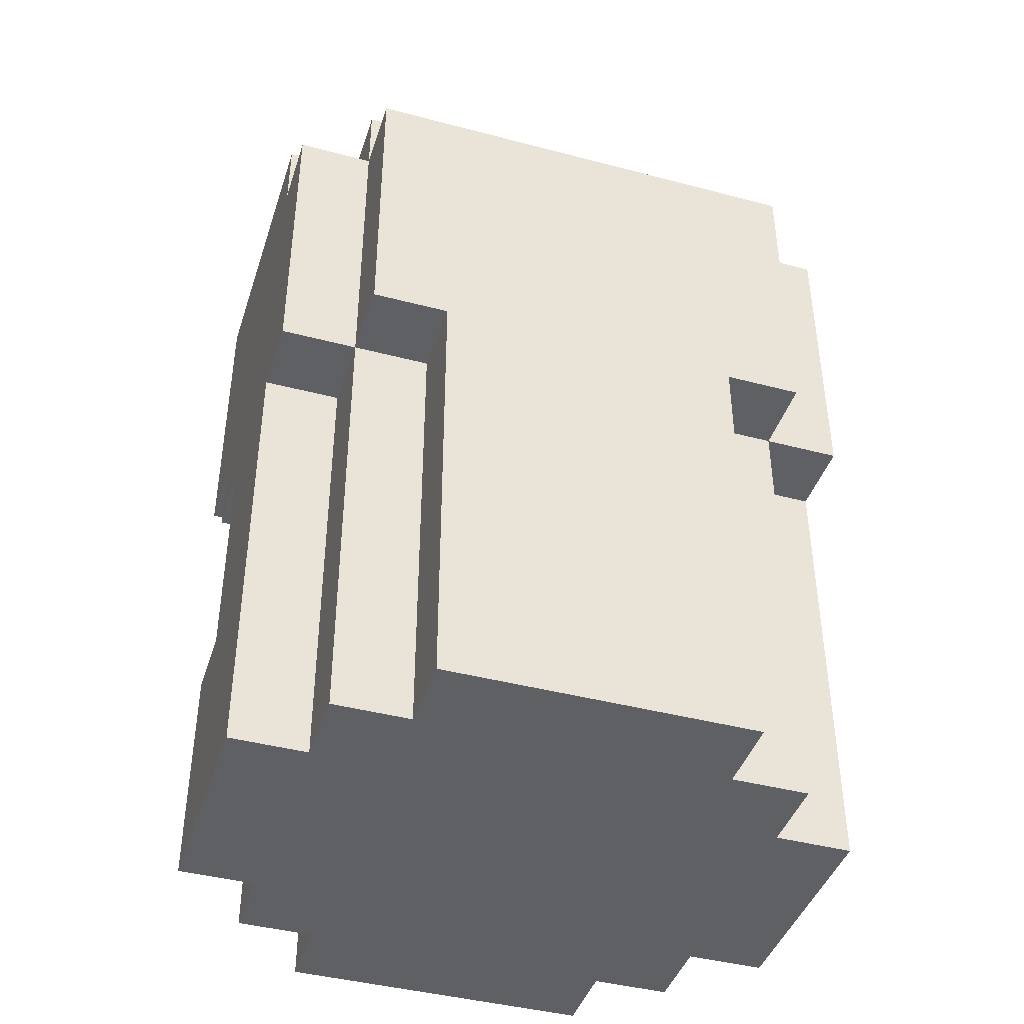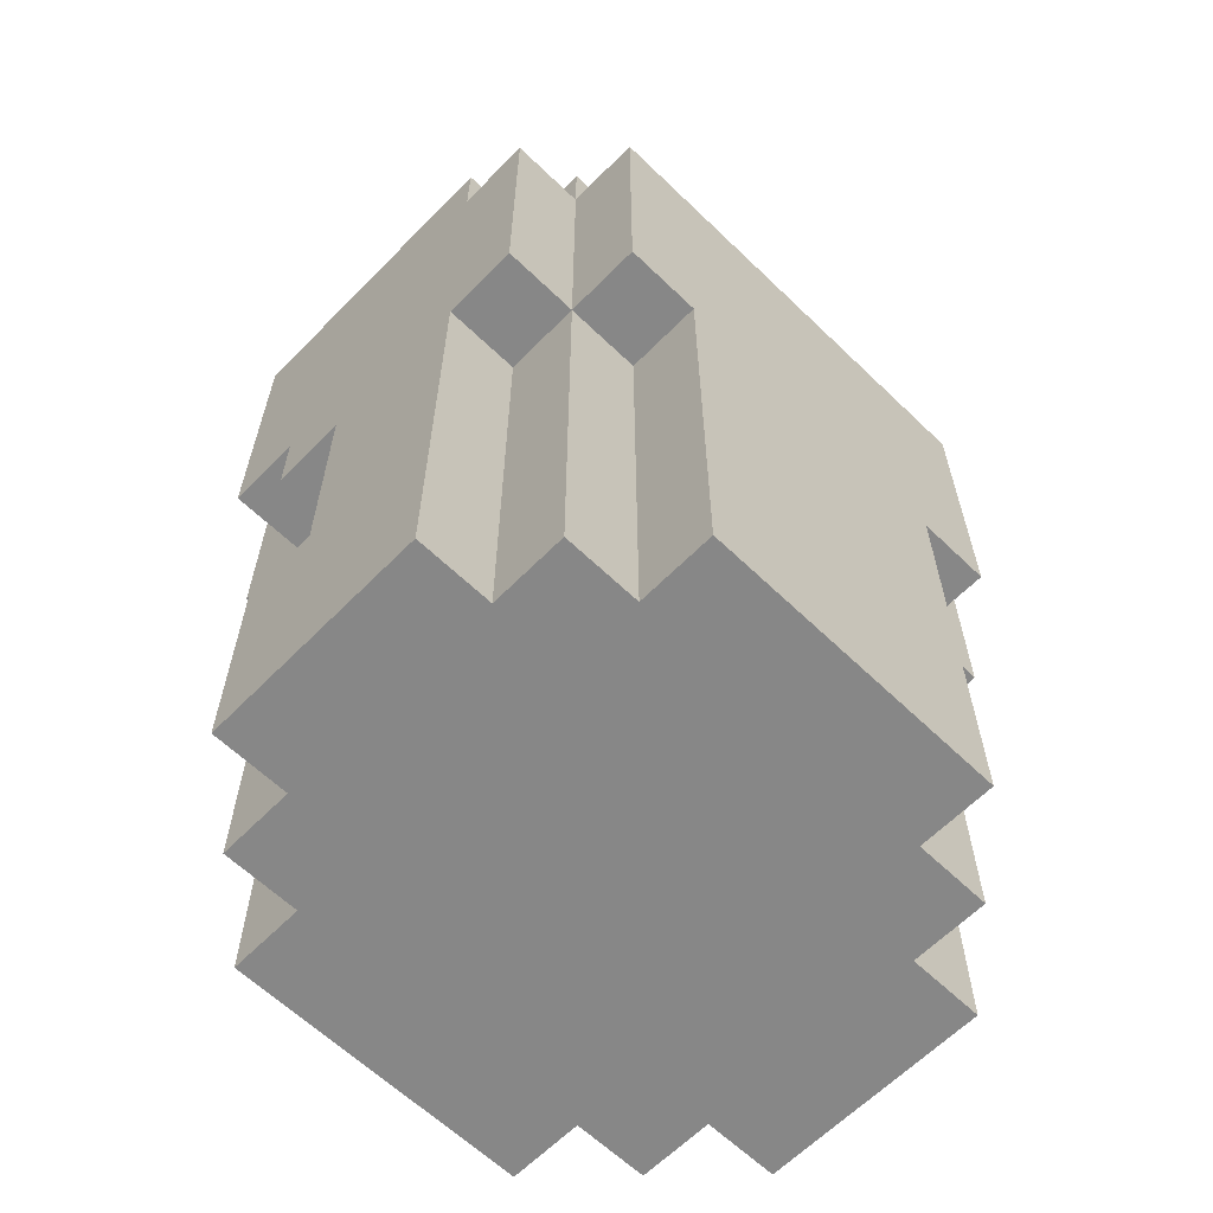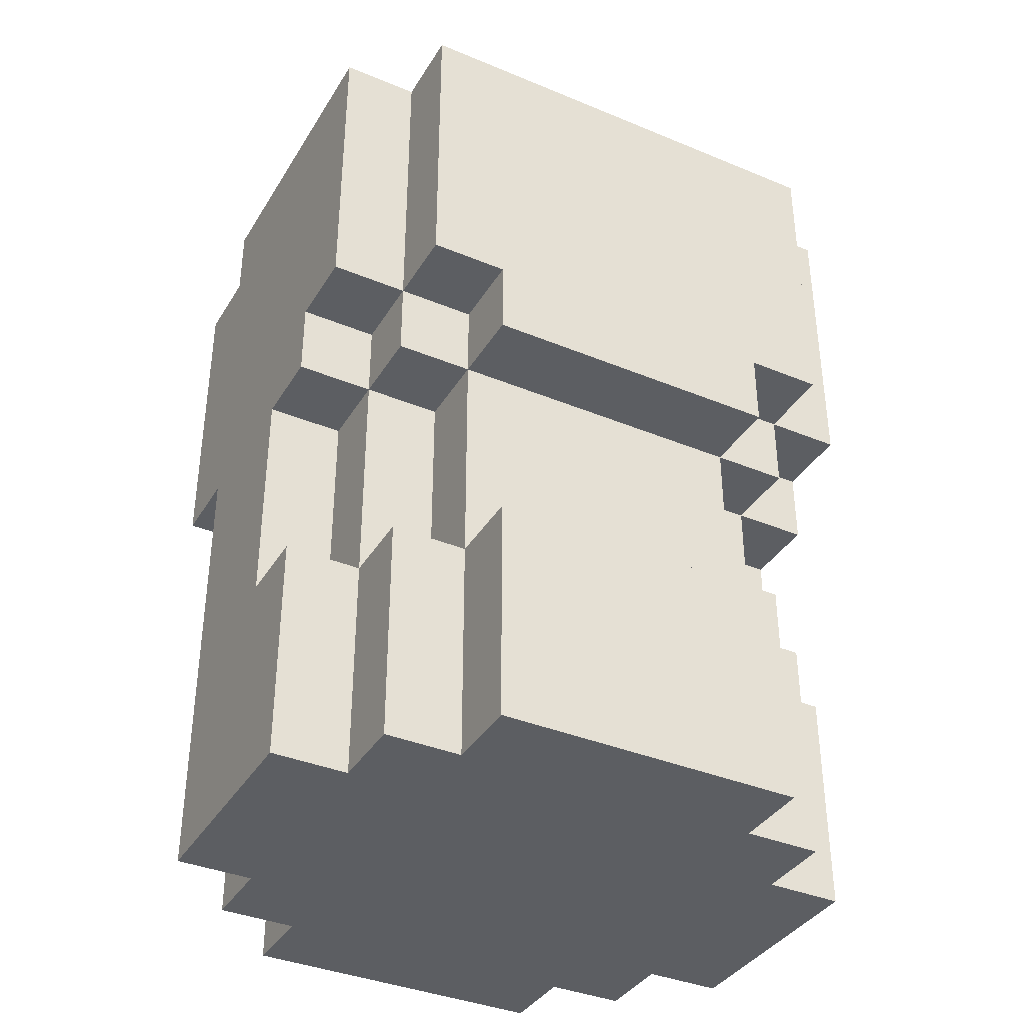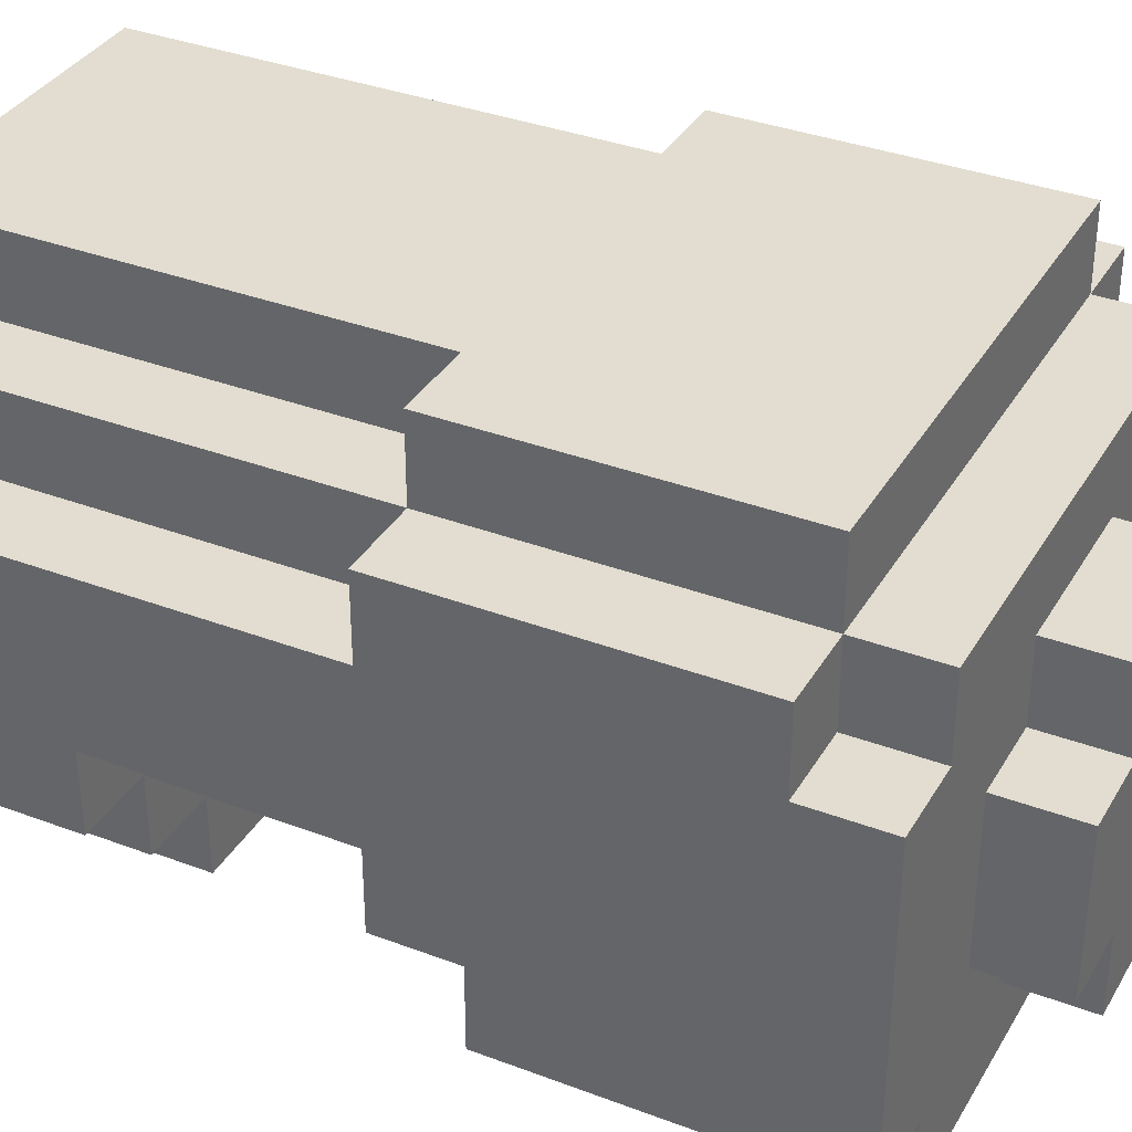
<metadata>
{"format":"obj","ext":"obj","renderer":"f3d","projection":"perspective","resolution":1024,"background":"white","views":[{"elev":-42.4,"azim":-17.5,"up":"+Y"},{"elev":-62.4,"azim":-44.3,"up":"+Y"},{"elev":-37.5,"azim":152.0,"up":"+Y"},{"elev":35.3,"azim":116.7,"up":"+Z"}]}
</metadata>
<code>
o chest_med_hvy_1_2_sh_ja_du
v -0.4 1.4 0.2
v -0.4 1.4 -0.1
v -0.4 1.6 0.2
v -0.4 1.6 -0.1
v -0.4 1.7 0.2
v -0.4 1.7 0
v -0.4 1.7 -0.1
v -0.4 2 0.3
v -0.4 2 0.2
v -0.4 2 0
v -0.4 2 -0.1
v -0.4 2.1 -0.1
v -0.4 2.1 -0.2
v -0.4 2.4 0.3
v -0.4 2.4 0.2
v -0.4 2.5 0.2
v -0.4 2.5 -0.2
v -0.3 1.4 0.3
v -0.3 1.4 0.2
v -0.3 1.4 -0.1
v -0.3 1.4 -0.2
v -0.3 1.6 0.3
v -0.3 1.6 0.2
v -0.3 1.6 -0.1
v -0.3 1.6 -0.2
v -0.3 1.7 0.3
v -0.3 1.7 0.2
v -0.3 1.7 0
v -0.3 1.7 -0.1
v -0.3 1.7 -0.2
v -0.3 2 0.4
v -0.3 2 0.3
v -0.3 2 0.2
v -0.3 2 0
v -0.3 2 -0.1
v -0.3 2 -0.2
v -0.3 2.1 -0.1
v -0.3 2.1 -0.2
v -0.3 2.1 -0.3
v -0.3 2.4 0.4
v -0.3 2.4 0.3
v -0.3 2.4 0.2
v -0.3 2.5 0.3
v -0.3 2.5 0.2
v -0.3 2.5 -0.2
v -0.3 2.5 -0.3
v -0.2 1.4 0.4
v -0.2 1.4 0.3
v -0.2 1.4 -0.2
v -0.2 1.4 -0.3
v -0.2 1.6 0.4
v -0.2 1.6 0.3
v -0.2 1.6 -0.2
v -0.2 1.6 -0.3
v -0.2 1.7 0.4
v -0.2 1.7 0.3
v -0.2 1.7 -0.1
v -0.2 1.7 -0.2
v -0.2 1.7 -0.3
v -0.2 2 0.4
v -0.2 2 0.3
v -0.2 2 -0.1
v -0.2 2 -0.2
v -0.2 2 -0.3
v -0.2 2.1 -0.2
v -0.2 2.1 -0.3
v -0.2 2.5 0.1
v -0.2 2.5 -0.1
v -0.2 2.6 0.1
v -0.2 2.6 -0.1
v -0.1 2.5 0.2
v -0.1 2.5 0.1
v -0.1 2.5 -0.1
v -0.1 2.5 -0.2
v -0.1 2.6 0.2
v -0.1 2.6 0.1
v -0.1 2.6 -0.1
v -0.1 2.6 -0.2
v 0.2 1.6 -0.1
v 0.2 1.6 -0.2
v 0.2 1.7 -0.1
v 0.2 1.7 -0.2
v -0.2 1.6 -0.1
v -0.2 1.6 -0.2
v -0.2 1.7 -0.1
v -0.2 1.7 -0.2
v 0.1 2.5 0.2
v 0.1 2.5 0.1
v 0.1 2.5 -0.1
v 0.1 2.5 -0.2
v 0.1 2.6 0.2
v 0.1 2.6 0.1
v 0.1 2.6 -0.1
v 0.1 2.6 -0.2
v 0.2 1.4 0.4
v 0.2 1.4 0.3
v 0.2 1.4 -0.2
v 0.2 1.4 -0.3
v 0.2 1.6 0.4
v 0.2 1.6 0.3
v 0.2 1.6 -0.2
v 0.2 1.6 -0.3
v 0.2 1.7 0.4
v 0.2 1.7 0.3
v 0.2 1.7 -0.1
v 0.2 1.7 -0.2
v 0.2 1.7 -0.3
v 0.2 2 0.4
v 0.2 2 0.3
v 0.2 2 -0.1
v 0.2 2 -0.2
v 0.2 2 -0.3
v 0.2 2.1 -0.2
v 0.2 2.1 -0.3
v 0.2 2.5 0.1
v 0.2 2.5 -0.1
v 0.2 2.6 0.1
v 0.2 2.6 -0.1
v 0.3 1.4 0.3
v 0.3 1.4 0.2
v 0.3 1.4 -0.1
v 0.3 1.4 -0.2
v 0.3 1.6 0.3
v 0.3 1.6 0.2
v 0.3 1.6 -0.1
v 0.3 1.6 -0.2
v 0.3 1.7 0.3
v 0.3 1.7 0.2
v 0.3 1.7 0
v 0.3 1.7 -0.1
v 0.3 1.7 -0.2
v 0.3 2 0.4
v 0.3 2 0.3
v 0.3 2 0.2
v 0.3 2 0
v 0.3 2 -0.1
v 0.3 2 -0.2
v 0.3 2.1 -0.1
v 0.3 2.1 -0.2
v 0.3 2.1 -0.3
v 0.3 2.4 0.4
v 0.3 2.4 0.3
v 0.3 2.4 0.2
v 0.3 2.5 0.3
v 0.3 2.5 0.2
v 0.3 2.5 -0.2
v 0.3 2.5 -0.3
v 0.4 1.4 0.2
v 0.4 1.4 -0.1
v 0.4 1.6 0.2
v 0.4 1.6 -0.1
v 0.4 1.7 0.2
v 0.4 1.7 0
v 0.4 1.7 -0.1
v 0.4 2 0.3
v 0.4 2 0.2
v 0.4 2 0
v 0.4 2 -0.1
v 0.4 2.1 -0.1
v 0.4 2.1 -0.2
v 0.4 2.4 0.3
v 0.4 2.4 0.2
v 0.4 2.5 0.2
v 0.4 2.5 -0.2
v -0.3 2 0.4
v -0.3 2.4 0.4
v -0.2 1.4 0.4
v -0.2 1.6 0.4
v -0.2 1.7 0.4
v -0.2 2 0.4
v -0.1 1.6 0.4
v -0.1 1.7 0.4
v 0.1 1.6 0.4
v 0.1 1.7 0.4
v 0.2 1.4 0.4
v 0.2 1.6 0.4
v 0.2 1.7 0.4
v 0.2 2 0.4
v 0.3 2 0.4
v 0.3 2.4 0.4
v -0.4 2 0.3
v -0.4 2.4 0.3
v -0.3 1.4 0.3
v -0.3 1.6 0.3
v -0.3 1.7 0.3
v -0.3 2 0.3
v -0.3 2.4 0.3
v -0.3 2.5 0.3
v -0.2 1.4 0.3
v -0.2 1.6 0.3
v -0.2 1.7 0.3
v -0.2 2 0.3
v 0.2 1.4 0.3
v 0.2 1.6 0.3
v 0.2 1.7 0.3
v 0.2 2 0.3
v 0.3 1.4 0.3
v 0.3 1.6 0.3
v 0.3 1.7 0.3
v 0.3 2 0.3
v 0.3 2.4 0.3
v 0.3 2.5 0.3
v 0.4 2 0.3
v 0.4 2.4 0.3
v -0.4 1.4 0.2
v -0.4 1.6 0.2
v -0.4 1.7 0.2
v -0.4 2 0.2
v -0.4 2.4 0.2
v -0.4 2.5 0.2
v -0.3 1.4 0.2
v -0.3 1.6 0.2
v -0.3 1.7 0.2
v -0.3 2 0.2
v -0.3 2.4 0.2
v -0.3 2.5 0.2
v -0.1 2.5 0.2
v -0.1 2.6 0.2
v 0.1 2.5 0.2
v 0.1 2.6 0.2
v 0.3 1.4 0.2
v 0.3 1.6 0.2
v 0.3 1.7 0.2
v 0.3 2 0.2
v 0.3 2.4 0.2
v 0.3 2.5 0.2
v 0.4 1.4 0.2
v 0.4 1.6 0.2
v 0.4 1.7 0.2
v 0.4 2 0.2
v 0.4 2.4 0.2
v 0.4 2.5 0.2
v -0.2 2.5 0.1
v -0.2 2.6 0.1
v -0.1 2.5 0.1
v -0.1 2.6 0.1
v 0.1 2.5 0.1
v 0.1 2.6 0.1
v 0.2 2.5 0.1
v 0.2 2.6 0.1
v -0.2 1.6 -0.2
v -0.2 1.7 -0.2
v 0.2 1.6 -0.2
v 0.2 1.7 -0.2
v -0.4 1.7 0
v -0.4 2 0
v -0.3 1.7 0
v -0.3 2 0
v 0.3 1.7 0
v 0.3 2 0
v 0.4 1.7 0
v 0.4 2 0
v -0.4 1.4 -0.1
v -0.4 1.6 -0.1
v -0.4 1.7 -0.1
v -0.4 2 -0.1
v -0.4 2.1 -0.1
v -0.3 1.4 -0.1
v -0.3 1.6 -0.1
v -0.3 1.7 -0.1
v -0.3 2 -0.1
v -0.3 2.1 -0.1
v -0.2 1.6 -0.1
v -0.2 1.7 -0.1
v -0.2 2 -0.1
v -0.2 2.5 -0.1
v -0.2 2.6 -0.1
v -0.1 2.5 -0.1
v -0.1 2.6 -0.1
v 0.1 2.5 -0.1
v 0.1 2.6 -0.1
v 0.2 1.6 -0.1
v 0.2 1.7 -0.1
v 0.2 2 -0.1
v 0.2 2.5 -0.1
v 0.2 2.6 -0.1
v 0.3 1.4 -0.1
v 0.3 1.6 -0.1
v 0.3 1.7 -0.1
v 0.3 2 -0.1
v 0.3 2.1 -0.1
v 0.4 1.4 -0.1
v 0.4 1.6 -0.1
v 0.4 1.7 -0.1
v 0.4 2 -0.1
v 0.4 2.1 -0.1
v -0.4 2.1 -0.2
v -0.4 2.5 -0.2
v -0.3 1.4 -0.2
v -0.3 1.6 -0.2
v -0.3 1.7 -0.2
v -0.3 2 -0.2
v -0.3 2.1 -0.2
v -0.3 2.5 -0.2
v -0.2 1.4 -0.2
v -0.2 1.6 -0.2
v -0.2 1.7 -0.2
v -0.2 2 -0.2
v -0.2 2.1 -0.2
v -0.1 2.5 -0.2
v -0.1 2.6 -0.2
v 0.1 2.5 -0.2
v 0.1 2.6 -0.2
v 0.2 1.4 -0.2
v 0.2 1.6 -0.2
v 0.2 1.7 -0.2
v 0.2 2 -0.2
v 0.2 2.1 -0.2
v 0.3 1.4 -0.2
v 0.3 1.6 -0.2
v 0.3 1.7 -0.2
v 0.3 2 -0.2
v 0.3 2.1 -0.2
v 0.3 2.5 -0.2
v 0.4 2.1 -0.2
v 0.4 2.5 -0.2
v -0.3 2.1 -0.3
v -0.3 2.5 -0.3
v -0.2 1.4 -0.3
v -0.2 1.6 -0.3
v -0.2 1.7 -0.3
v -0.2 2 -0.3
v -0.2 2.1 -0.3
v 0.2 1.4 -0.3
v 0.2 1.6 -0.3
v 0.2 1.7 -0.3
v 0.2 2 -0.3
v 0.2 2.1 -0.3
v 0.3 2.1 -0.3
v 0.3 2.5 -0.3
v -0.2 1.4 0.4
v 0.2 1.4 0.4
v -0.3 1.4 0.3
v -0.2 1.4 0.3
v 0.2 1.4 0.3
v 0.3 1.4 0.3
v -0.4 1.4 0.2
v -0.3 1.4 0.2
v 0.3 1.4 0.2
v 0.4 1.4 0.2
v -0.4 1.4 -0.1
v -0.3 1.4 -0.1
v -0.2 1.4 -0.1
v 0.2 1.4 -0.1
v 0.3 1.4 -0.1
v 0.4 1.4 -0.1
v -0.3 1.4 -0.2
v -0.2 1.4 -0.2
v 0.2 1.4 -0.2
v 0.3 1.4 -0.2
v -0.2 1.4 -0.3
v 0.2 1.4 -0.3
v -0.2 1.7 -0.1
v 0.2 1.7 -0.1
v -0.2 1.7 -0.2
v 0.2 1.7 -0.2
v -0.3 2 0.4
v -0.2 2 0.4
v 0.2 2 0.4
v 0.3 2 0.4
v -0.4 2 0.3
v -0.3 2 0.3
v -0.2 2 0.3
v 0.2 2 0.3
v 0.3 2 0.3
v 0.4 2 0.3
v -0.4 2 0.2
v -0.3 2 0.2
v 0.3 2 0.2
v 0.4 2 0.2
v -0.4 2 0
v -0.3 2 0
v 0.3 2 0
v 0.4 2 0
v -0.4 2 -0.1
v -0.3 2 -0.1
v -0.2 2 -0.1
v 0.2 2 -0.1
v 0.3 2 -0.1
v 0.4 2 -0.1
v -0.3 2 -0.2
v -0.2 2 -0.2
v 0.2 2 -0.2
v 0.3 2 -0.2
v -0.2 2 -0.3
v 0.2 2 -0.3
v -0.4 2.1 -0.1
v -0.3 2.1 -0.1
v 0.3 2.1 -0.1
v 0.4 2.1 -0.1
v -0.4 2.1 -0.2
v -0.3 2.1 -0.2
v -0.2 2.1 -0.2
v 0.2 2.1 -0.2
v 0.3 2.1 -0.2
v 0.4 2.1 -0.2
v -0.3 2.1 -0.3
v -0.2 2.1 -0.3
v 0.2 2.1 -0.3
v 0.3 2.1 -0.3
v -0.2 1.6 -0.1
v 0.2 1.6 -0.1
v -0.2 1.6 -0.2
v 0.2 1.6 -0.2
v -0.4 1.7 0
v -0.3 1.7 0
v 0.3 1.7 0
v 0.4 1.7 0
v -0.4 1.7 -0.1
v -0.3 1.7 -0.1
v -0.2 1.7 -0.1
v 0.2 1.7 -0.1
v 0.3 1.7 -0.1
v 0.4 1.7 -0.1
v -0.3 1.7 -0.2
v -0.2 1.7 -0.2
v 0.2 1.7 -0.2
v 0.3 1.7 -0.2
v -0.2 1.7 -0.3
v 0.2 1.7 -0.3
v -0.3 2.4 0.4
v 0.3 2.4 0.4
v -0.4 2.4 0.3
v -0.3 2.4 0.3
v 0.3 2.4 0.3
v 0.4 2.4 0.3
v -0.4 2.4 0.2
v -0.3 2.4 0.2
v 0.3 2.4 0.2
v 0.4 2.4 0.2
v -0.3 2.5 0.3
v 0.3 2.5 0.3
v -0.4 2.5 0.2
v -0.3 2.5 0.2
v -0.1 2.5 0.2
v 0.1 2.5 0.2
v 0.3 2.5 0.2
v 0.4 2.5 0.2
v -0.2 2.5 0.1
v -0.1 2.5 0.1
v 0.1 2.5 0.1
v 0.2 2.5 0.1
v -0.2 2.5 -0.1
v -0.1 2.5 -0.1
v 0.1 2.5 -0.1
v 0.2 2.5 -0.1
v -0.4 2.5 -0.2
v -0.3 2.5 -0.2
v -0.1 2.5 -0.2
v 0.1 2.5 -0.2
v 0.3 2.5 -0.2
v 0.4 2.5 -0.2
v -0.3 2.5 -0.3
v 0.3 2.5 -0.3
v -0.1 2.6 0.2
v 0.1 2.6 0.2
v -0.2 2.6 0.1
v -0.1 2.6 0.1
v 0.1 2.6 0.1
v 0.2 2.6 0.1
v -0.2 2.6 -0.1
v -0.1 2.6 -0.1
v 0.1 2.6 -0.1
v 0.2 2.6 -0.1
v -0.1 2.6 -0.2
v 0.1 2.6 -0.2
f 3 2 1
f 4 2 3
f 5 4 3
f 6 4 5
f 7 4 6
f 9 6 5
f 10 6 9
f 12 9 8
f 12 11 10
f 12 10 9
f 14 12 8
f 14 13 12
f 15 13 14
f 16 13 15
f 17 13 16
f 22 19 18
f 23 19 22
f 24 21 20
f 25 21 24
f 26 23 22
f 27 23 26
f 29 25 24
f 30 25 29
f 32 27 26
f 33 27 32
f 34 29 28
f 35 29 34
f 37 36 35
f 38 36 37
f 40 32 31
f 41 32 40
f 43 42 41
f 44 42 43
f 45 39 38
f 46 39 45
f 51 48 47
f 52 48 51
f 53 50 49
f 54 50 53
f 55 52 51
f 56 52 55
f 58 54 53
f 59 54 58
f 60 56 55
f 61 56 60
f 62 58 57
f 63 58 62
f 65 64 63
f 66 64 65
f 69 68 67
f 70 68 69
f 75 72 71
f 76 72 75
f 77 74 73
f 78 74 77
f 81 80 79
f 82 80 81
f 83 84 85
f 85 84 86
f 87 88 91
f 91 88 92
f 89 90 93
f 93 90 94
f 95 96 99
f 99 96 100
f 97 98 101
f 101 98 102
f 99 100 103
f 103 100 104
f 101 102 106
f 106 102 107
f 103 104 108
f 108 104 109
f 105 106 110
f 110 106 111
f 111 112 113
f 113 112 114
f 115 116 117
f 117 116 118
f 119 120 123
f 123 120 124
f 121 122 125
f 125 122 126
f 123 124 127
f 127 124 128
f 125 126 130
f 130 126 131
f 127 128 133
f 133 128 134
f 129 130 135
f 135 130 136
f 136 137 138
f 138 137 139
f 132 133 141
f 141 133 142
f 142 143 144
f 144 143 145
f 139 140 146
f 146 140 147
f 148 149 150
f 150 149 151
f 150 151 152
f 152 151 153
f 153 151 154
f 152 153 156
f 156 153 157
f 155 156 159
f 157 158 159
f 156 157 159
f 155 159 161
f 159 160 161
f 161 160 162
f 162 160 163
f 163 160 164
f 170 166 165
f 171 169 168
f 171 168 167
f 172 170 169
f 172 169 171
f 173 171 167
f 173 172 171
f 174 170 172
f 174 172 173
f 175 173 167
f 176 174 173
f 176 173 175
f 177 170 174
f 177 174 176
f 178 166 170
f 178 170 177
f 179 166 178
f 180 166 179
f 186 182 181
f 187 182 186
f 189 184 183
f 190 185 184
f 190 184 189
f 191 186 185
f 191 185 190
f 192 186 191
f 197 194 193
f 198 195 194
f 198 194 197
f 199 196 195
f 199 195 198
f 200 196 199
f 201 188 187
f 202 188 201
f 203 201 200
f 204 201 203
f 211 206 205
f 212 207 206
f 212 206 211
f 213 208 207
f 213 207 212
f 214 208 213
f 215 210 209
f 216 210 215
f 219 218 217
f 220 218 219
f 227 222 221
f 228 223 222
f 228 222 227
f 229 224 223
f 229 223 228
f 230 224 229
f 231 226 225
f 232 226 231
f 235 234 233
f 236 234 235
f 239 238 237
f 240 238 239
f 243 242 241
f 244 242 243
f 245 246 247
f 247 246 248
f 249 250 251
f 251 250 252
f 253 254 258
f 254 255 259
f 258 254 259
f 259 255 260
f 256 257 261
f 261 257 262
f 260 261 264
f 264 261 265
f 266 267 268
f 268 267 269
f 263 264 272
f 272 264 273
f 270 271 275
f 275 271 276
f 273 274 279
f 279 274 280
f 277 278 282
f 278 279 283
f 282 278 283
f 283 279 284
f 280 281 285
f 285 281 286
f 287 288 293
f 293 288 294
f 289 290 295
f 290 291 296
f 295 290 296
f 296 291 297
f 292 293 298
f 298 293 299
f 300 301 302
f 302 301 303
f 297 298 306
f 306 298 307
f 304 305 309
f 305 306 310
f 309 305 310
f 310 306 311
f 307 308 312
f 312 308 313
f 313 314 315
f 315 314 316
f 317 318 323
f 319 320 324
f 320 321 325
f 324 320 325
f 325 321 326
f 322 323 327
f 323 318 328
f 327 323 328
f 328 318 329
f 329 318 330
f 334 332 331
f 335 332 334
f 338 334 333
f 338 336 335
f 338 335 334
f 339 336 338
f 341 338 337
f 342 339 338
f 342 338 341
f 343 339 342
f 344 339 343
f 345 340 339
f 345 339 344
f 346 340 345
f 347 343 342
f 348 344 343
f 348 343 347
f 349 345 344
f 349 344 348
f 350 345 349
f 351 349 348
f 352 349 351
f 355 354 353
f 356 354 355
f 362 358 357
f 363 358 362
f 364 360 359
f 365 360 364
f 367 362 361
f 368 362 367
f 369 366 365
f 370 366 369
f 375 372 371
f 376 372 375
f 379 374 373
f 380 374 379
f 381 377 376
f 382 377 381
f 383 379 378
f 384 379 383
f 385 383 382
f 386 383 385
f 391 388 387
f 392 388 391
f 395 390 389
f 396 390 395
f 397 393 392
f 398 393 397
f 399 395 394
f 400 395 399
f 401 402 403
f 403 402 404
f 405 406 409
f 409 406 410
f 407 408 413
f 413 408 414
f 410 411 415
f 415 411 416
f 412 413 417
f 417 413 418
f 416 417 419
f 419 417 420
f 421 422 424
f 424 422 425
f 423 424 427
f 427 424 428
f 425 426 429
f 429 426 430
f 431 432 434
f 434 432 435
f 435 432 436
f 436 432 437
f 433 434 439
f 434 435 439
f 439 435 440
f 437 438 441
f 436 437 441
f 441 438 442
f 433 439 443
f 442 438 446
f 443 444 447
f 433 443 447
f 447 444 448
f 448 444 449
f 445 446 450
f 446 438 451
f 450 446 451
f 451 438 452
f 448 449 453
f 449 450 453
f 450 451 453
f 453 451 454
f 455 456 458
f 458 456 459
f 457 458 461
f 458 459 462
f 461 458 462
f 459 460 463
f 462 459 463
f 463 460 464
f 462 463 465
f 465 463 466

</code>
